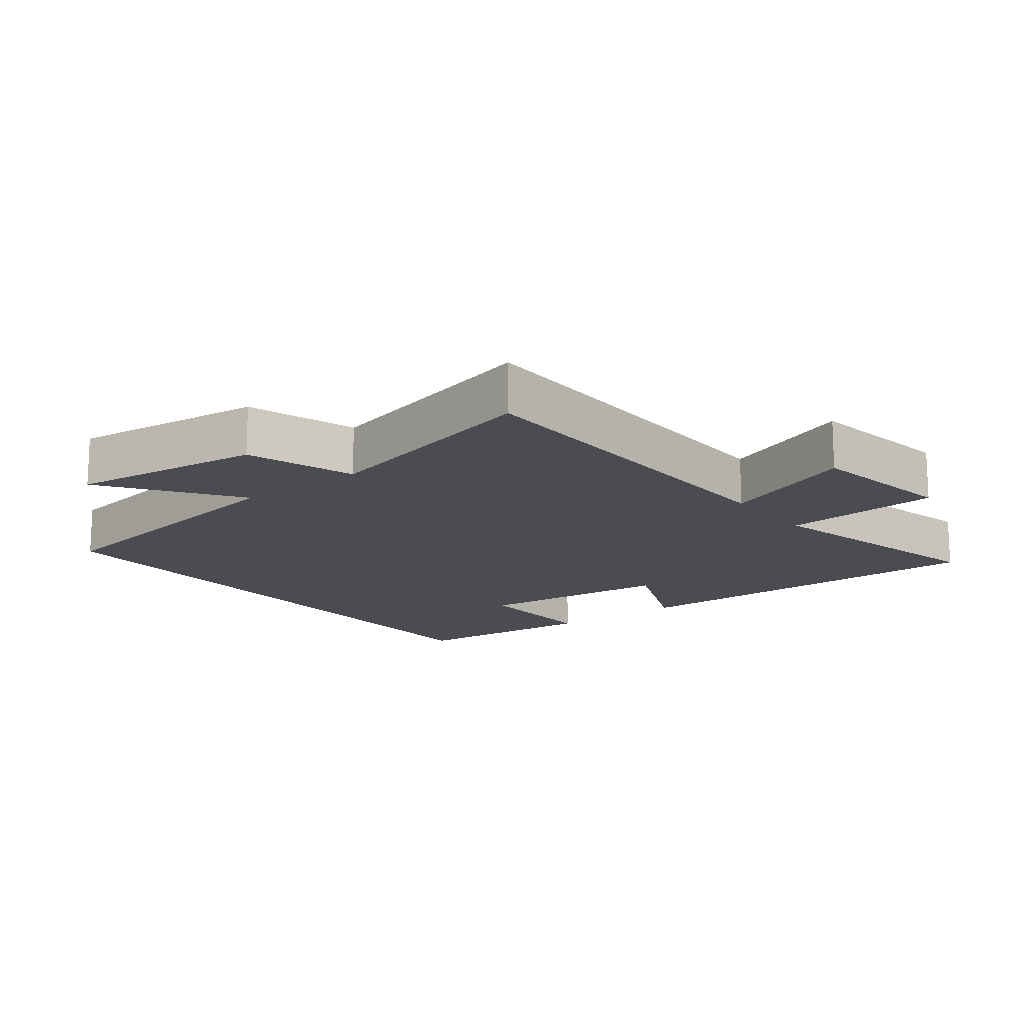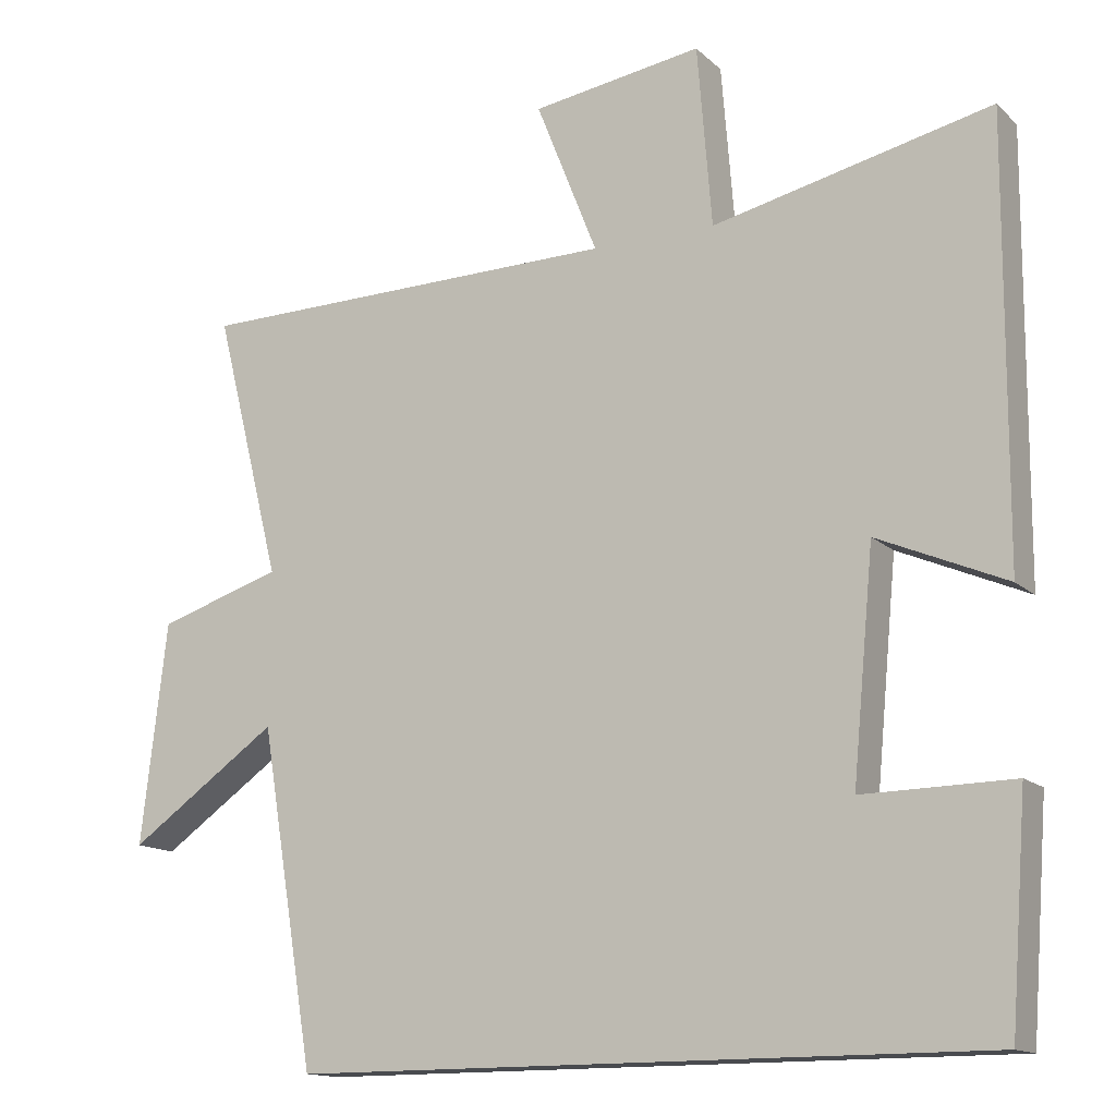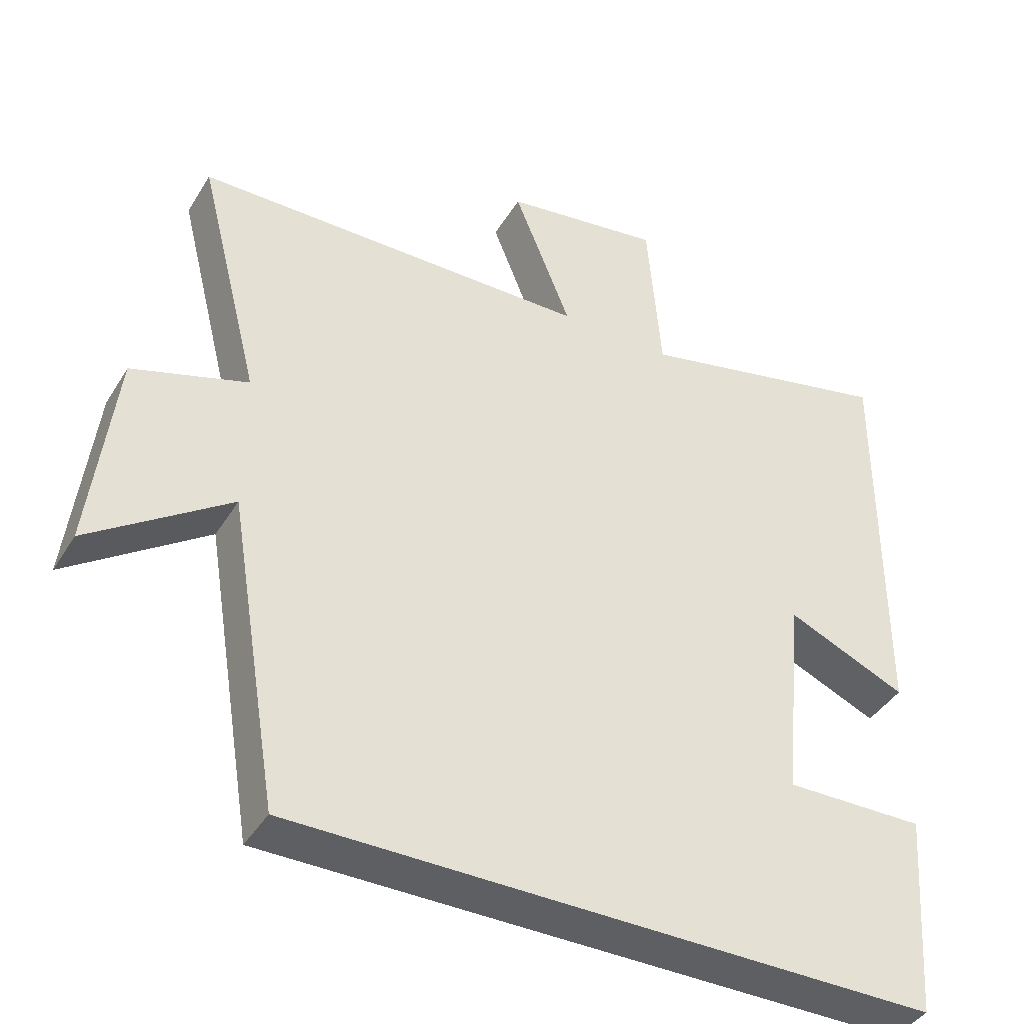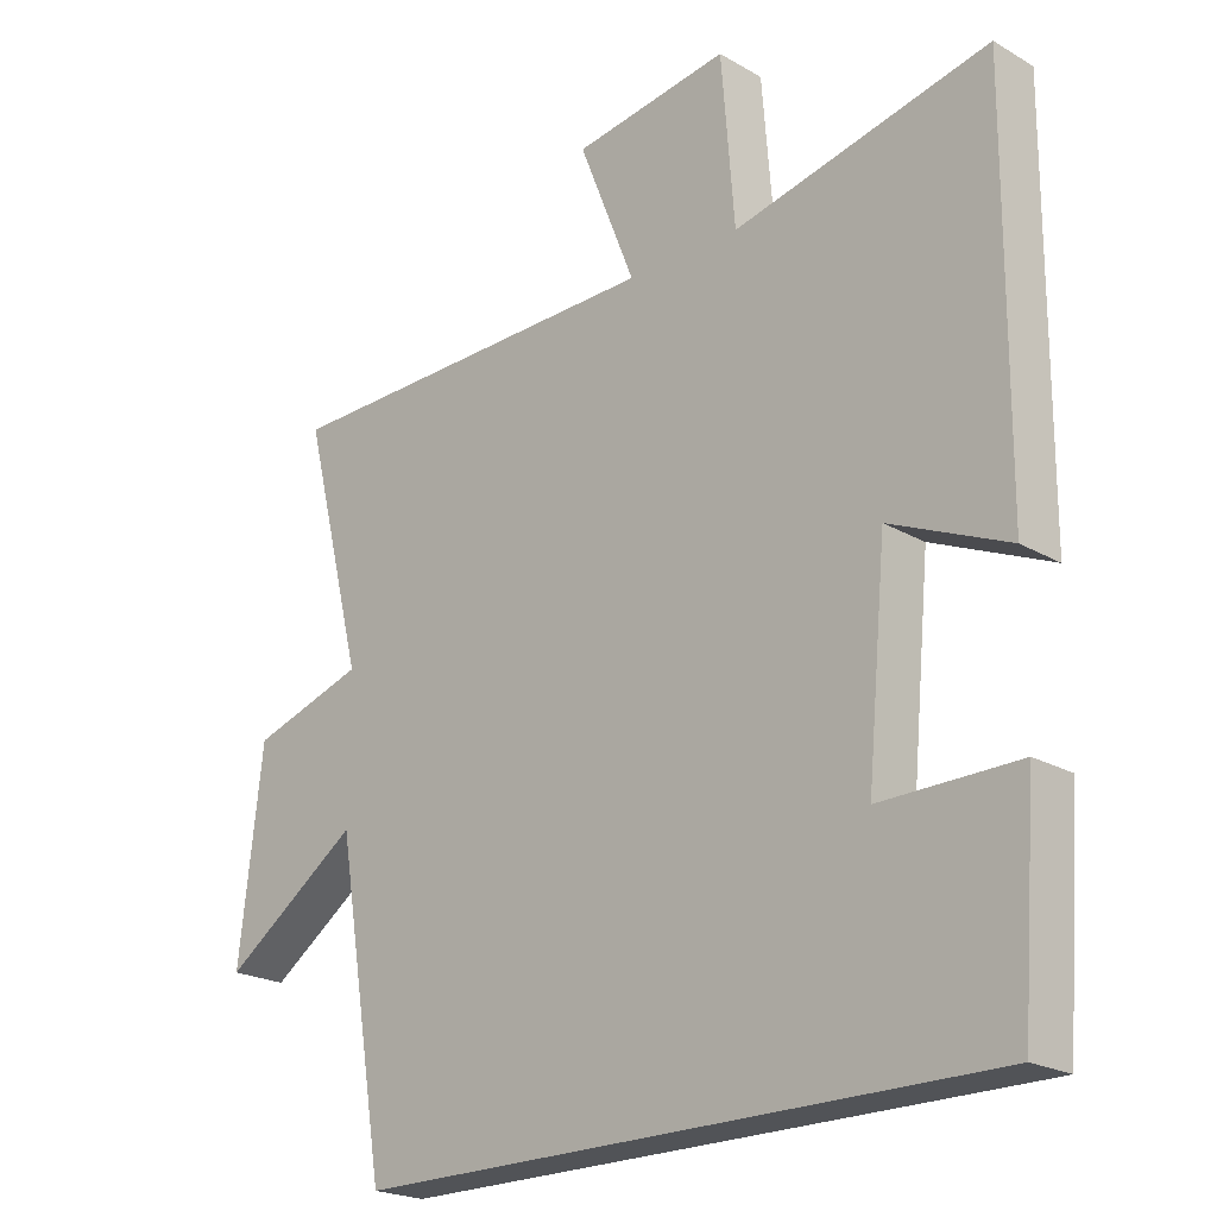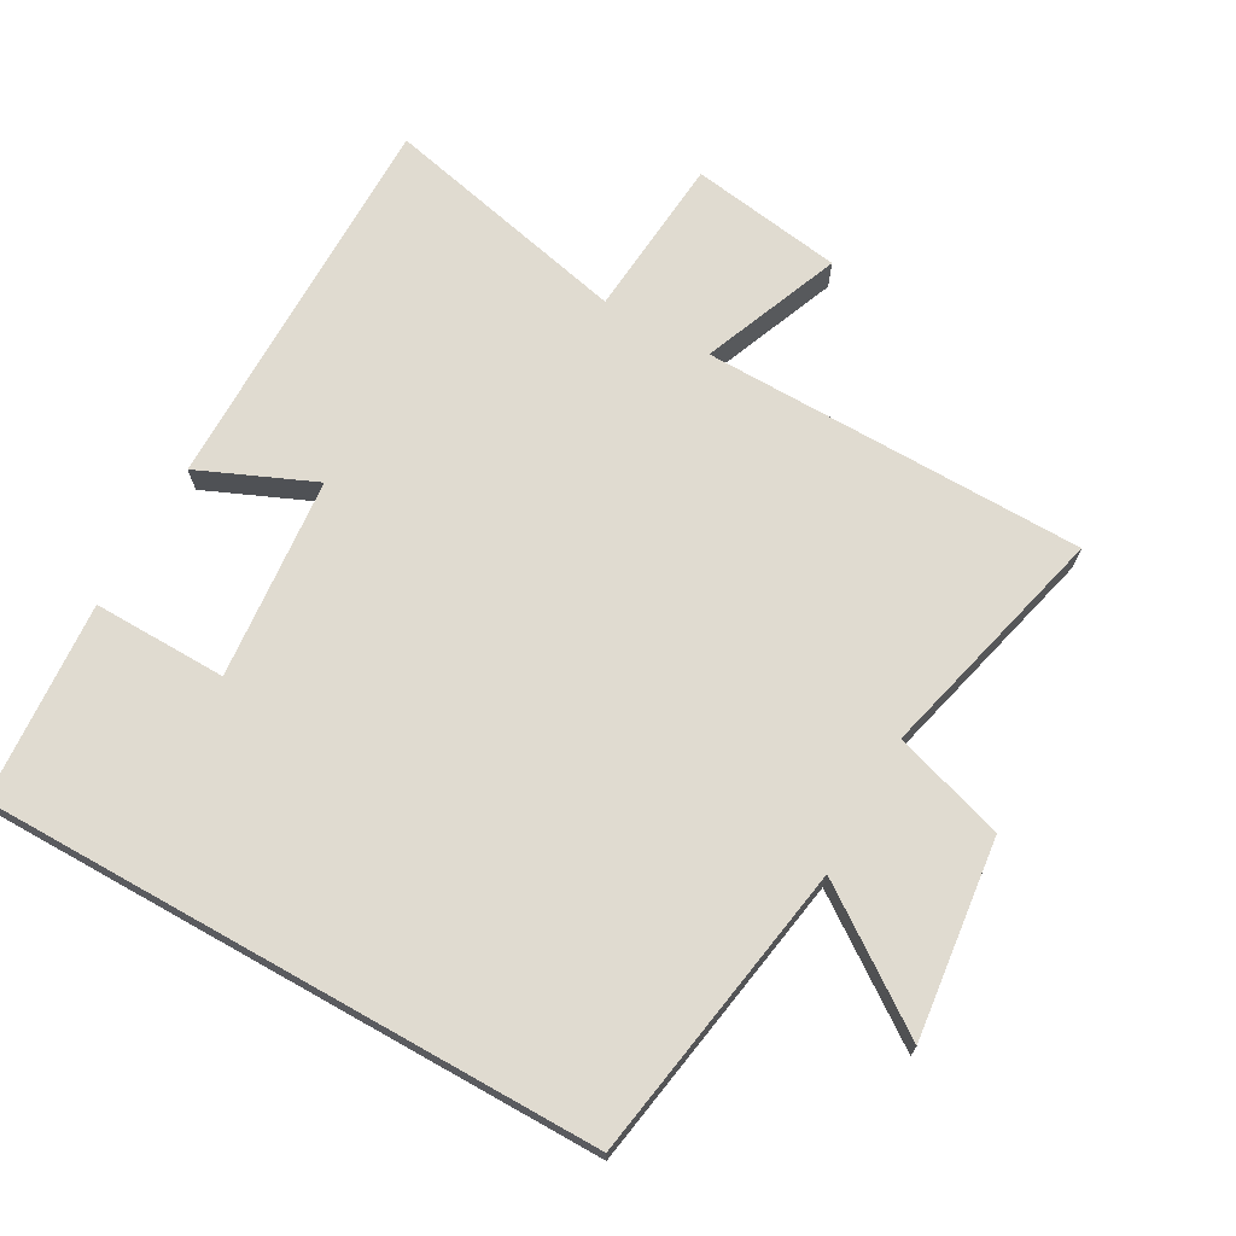
<metadata>
{"format":"obj","ext":"obj","renderer":"f3d","projection":"perspective","resolution":1024,"background":"white","views":[{"elev":-15.3,"azim":-52.3,"up":"+Y"},{"elev":-14.2,"azim":28.7,"up":"+Z"},{"elev":-41.3,"azim":-28.9,"up":"+Z"},{"elev":-21.7,"azim":44.5,"up":"+Z"},{"elev":70.1,"azim":-150.7,"up":"+Y"}]}
</metadata>
<code>
v 0.503 0.07 0.583
v 0.5 0.07 0.011
v 0.331 0.07 0.084
v 0.303 0.07 -0.212
v 0.5 0.07 -0.209
v 0.478 0.07 -0.5
v -0.428 0.07 -0.5
v -0.5 0.07 -0.062
v -0.697 0.07 -0.2
v -0.663 0.07 0.09
v -0.5 0.07 0.142
v -0.588 0.07 0.492
v -0.025 0.07 0.5
v -0.106 0.07 0.704
v 0.118 0.07 0.738
v 0.137 0.07 0.5
v 0.503 0 0.583
v 0.5 0 0.011
v 0.331 0 0.084
v 0.303 0 -0.212
v 0.5 0 -0.209
v 0.478 0 -0.5
v -0.428 0 -0.5
v -0.5 0 -0.062
v -0.697 0 -0.2
v -0.663 0 0.09
v -0.5 0 0.142
v -0.588 0 0.492
v -0.025 0 0.5
v -0.106 0 0.704
v 0.118 0 0.738
v 0.137 0 0.5
f 13 14 15 16
f 11 12 13 16
f 11 16 1
f 8 9 10 11
f 4 5 6 7
f 3 4 7 8
f 1 2 3
f 1 3 8 11
f 32 31 30 29
f 32 29 28 27
f 17 32 27
f 27 26 25 24
f 23 22 21 20
f 24 23 20 19
f 19 18 17
f 27 24 19 17
f 1 17 18 2
f 2 18 19 3
f 3 19 20 4
f 4 20 21 5
f 5 21 22 6
f 6 22 23 7
f 7 23 24 8
f 8 24 25 9
f 9 25 26 10
f 10 26 27 11
f 11 27 28 12
f 12 28 29 13
f 13 29 30 14
f 14 30 31 15
f 15 31 32 16
f 16 32 17 1

</code>
